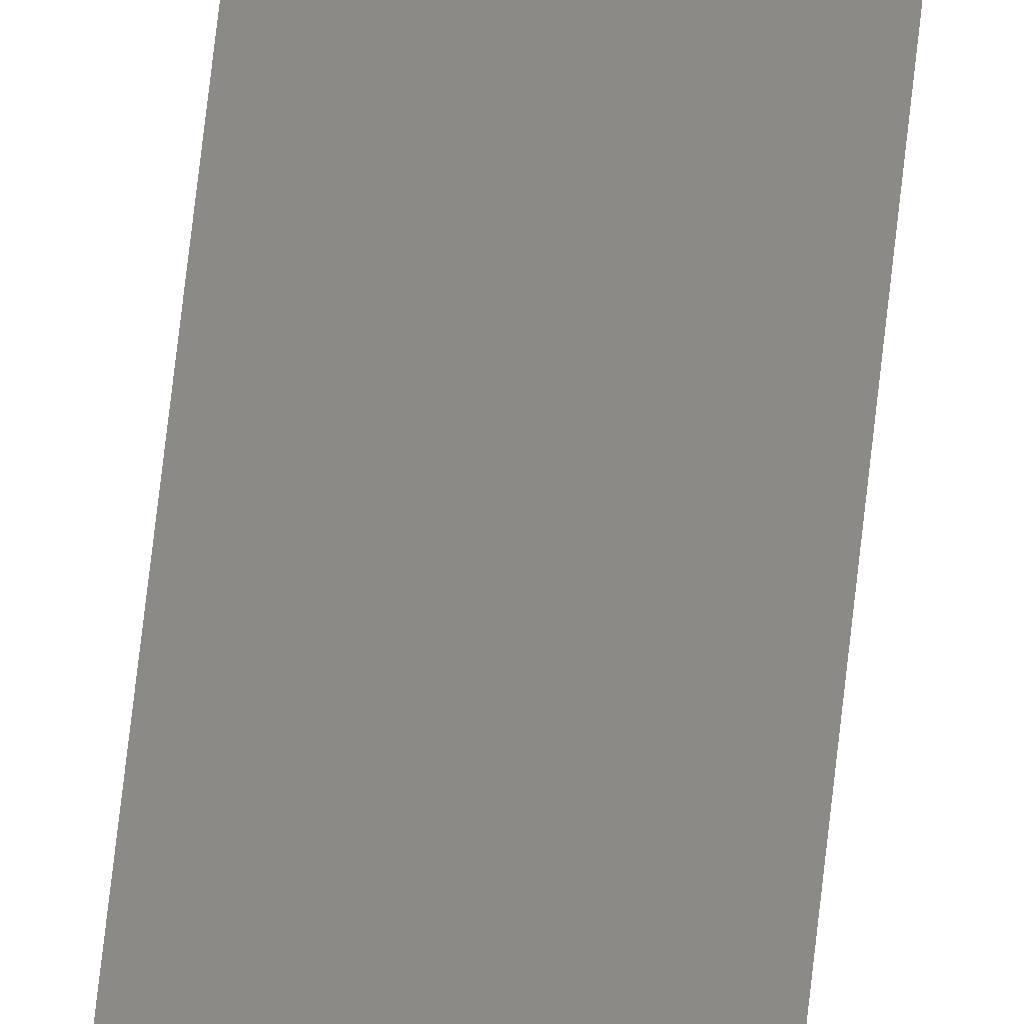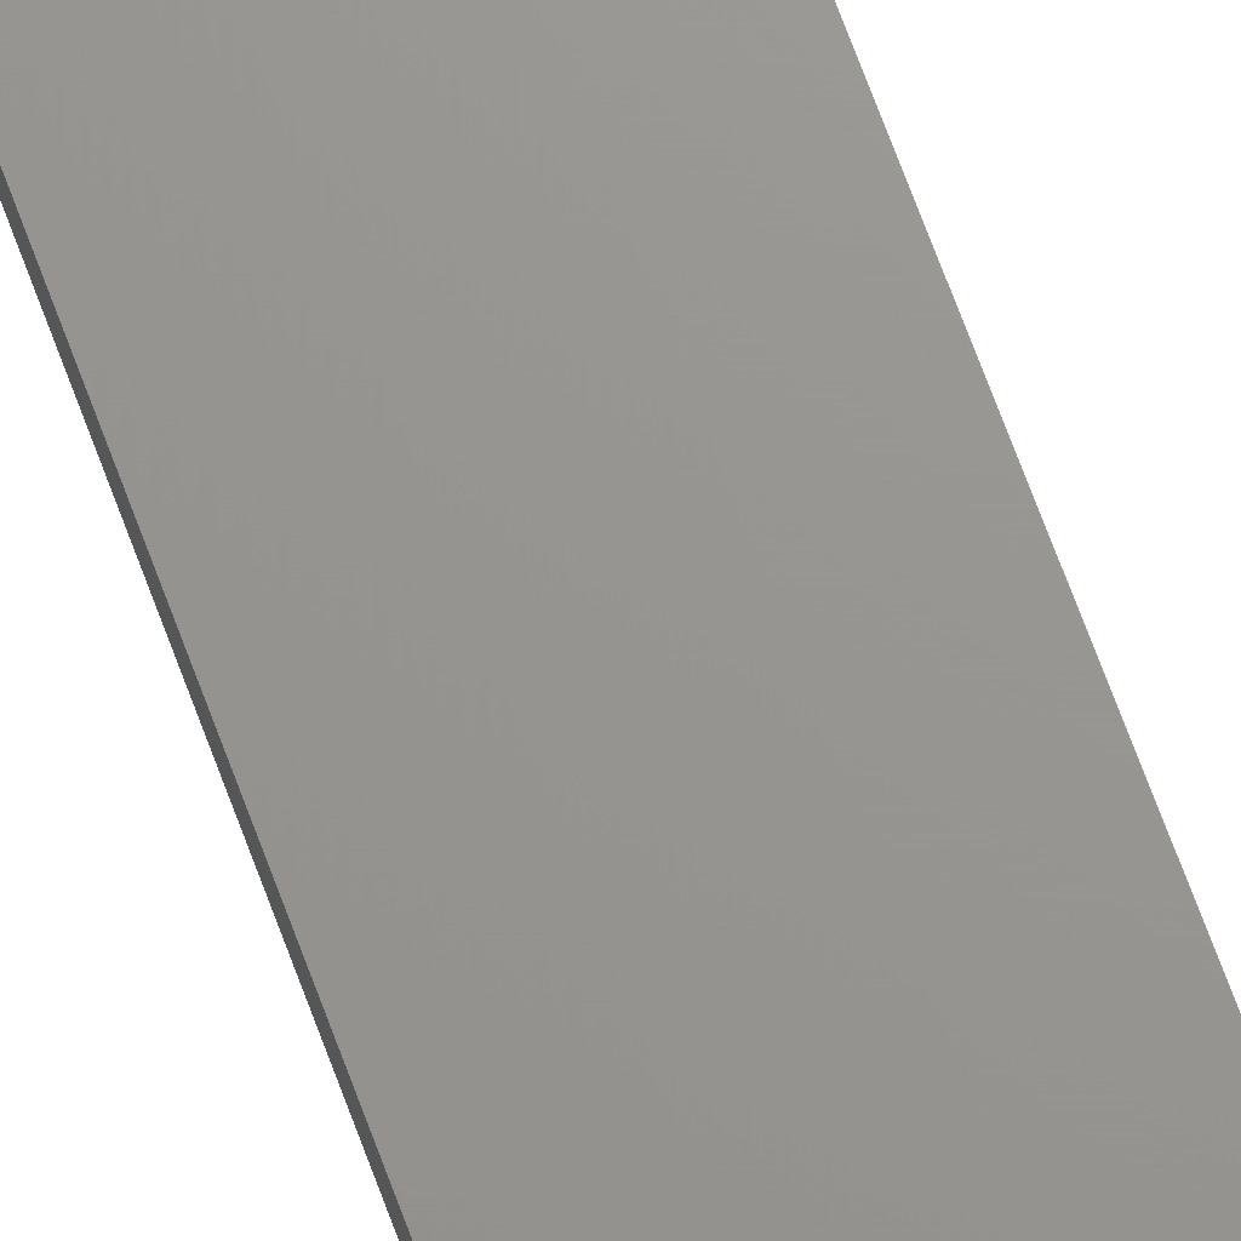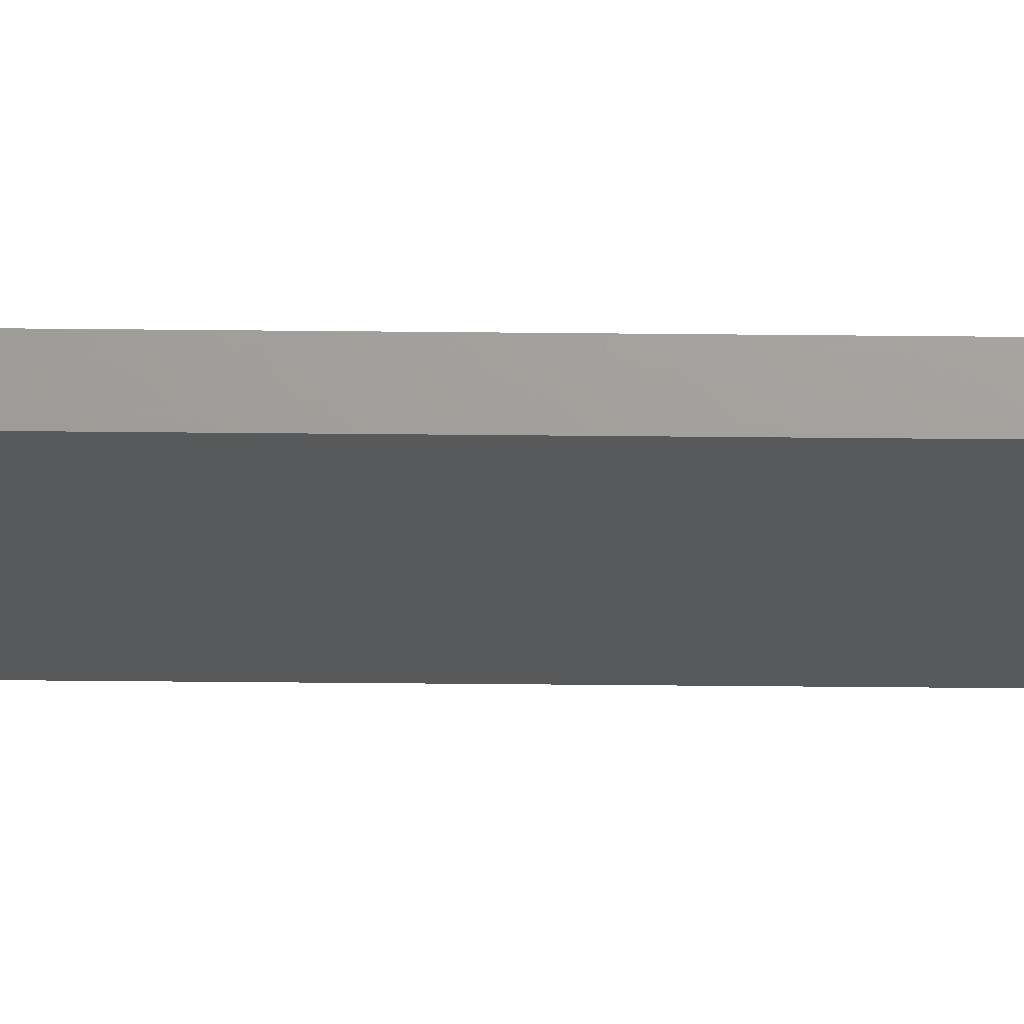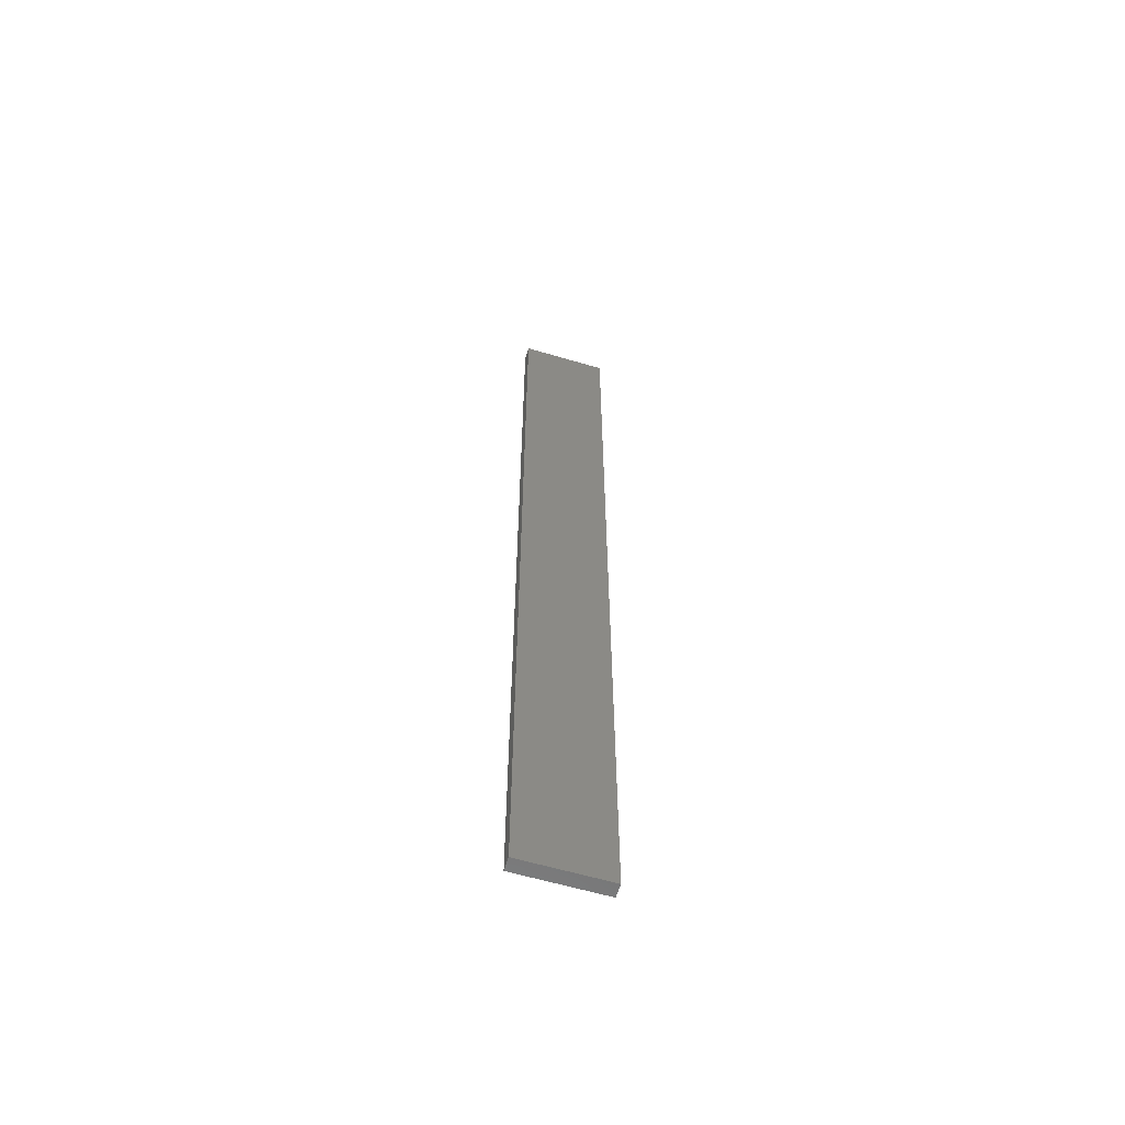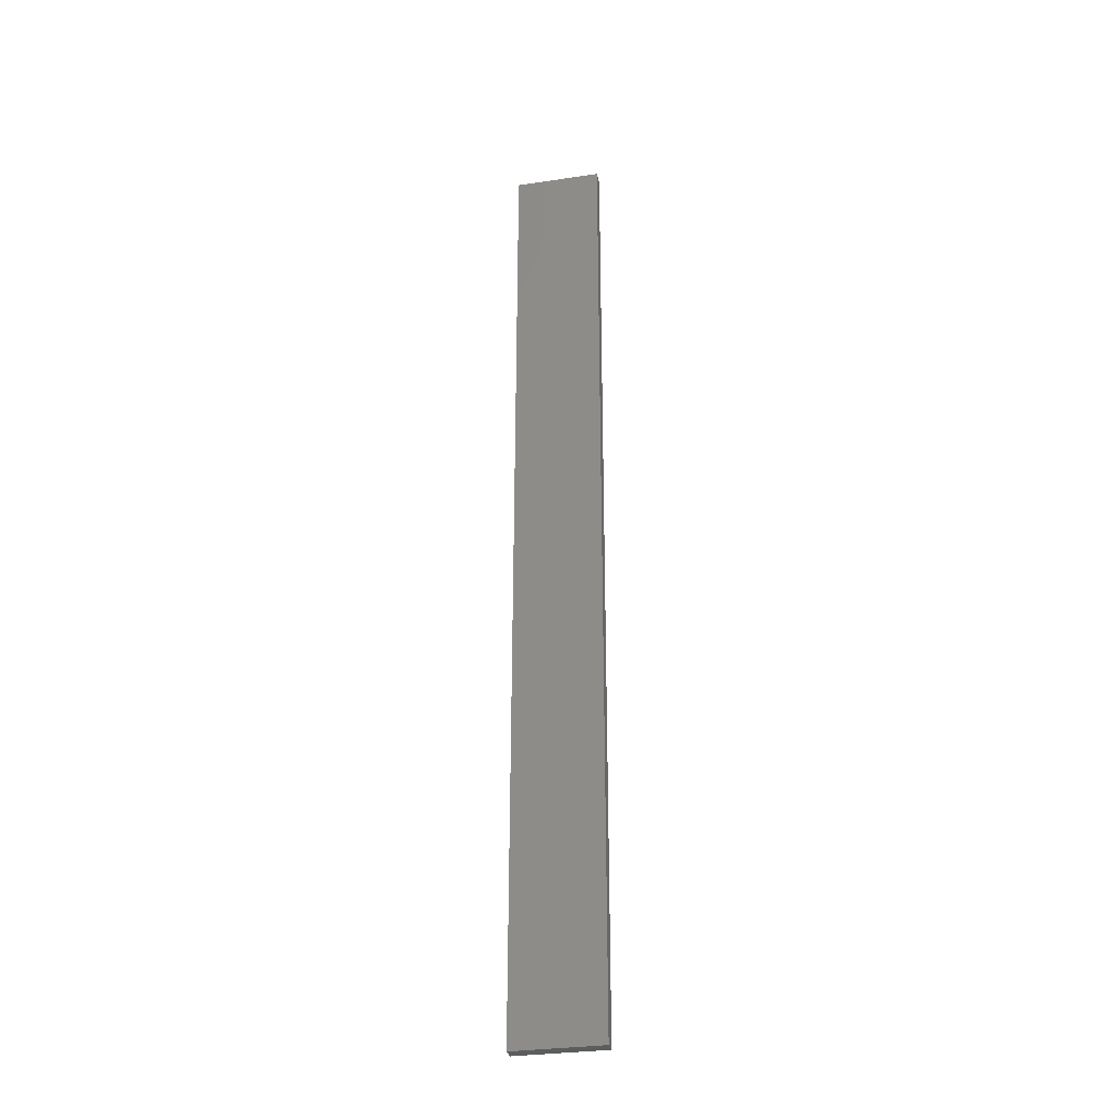
<metadata>
{"format":"stl","ext":"stl","renderer":"f3d","projection":"perspective","resolution":1024,"background":"white","views":[{"elev":77.9,"azim":6.6,"up":"+Y"},{"elev":70.7,"azim":-20.3,"up":"+Y"},{"elev":-21.1,"azim":88.7,"up":"+Y"},{"elev":-60.9,"azim":-16.9,"up":"+Z"},{"elev":-31.4,"azim":-168.2,"up":"+Z"}]}
</metadata>
<code>
# stl→obj: 16 verts, 28 faces
v -0.05289 4.35 295
v -0.05289 4.35 291.4
v -0.1612 4.35 291.4
v -0.1612 4.35 295
v -0.2696 4.351 291.4
v -0.2696 4.351 295
v -0.3779 4.351 291.4
v -0.3779 4.351 295
v -0.3779 4.301 291.4
v -0.3779 4.301 295
v -0.05309 4.3 291.4
v -0.1614 4.3 295
v -0.1614 4.3 291.4
v -0.2696 4.301 291.4
v -0.05309 4.3 295
v -0.2696 4.301 295
f 1 2 3
f 4 3 5
f 4 1 3
f 6 5 7
f 6 4 5
f 8 6 7
f 8 9 10
f 7 9 8
f 11 12 13
f 13 12 14
f 15 12 11
f 14 16 9
f 12 16 14
f 16 10 9
f 15 11 1
f 11 2 1
f 14 9 7
f 5 14 7
f 13 14 5
f 3 13 5
f 2 11 13
f 2 13 3
f 10 16 8
f 16 6 8
f 16 12 6
f 12 4 6
f 12 15 4
f 15 1 4

</code>
